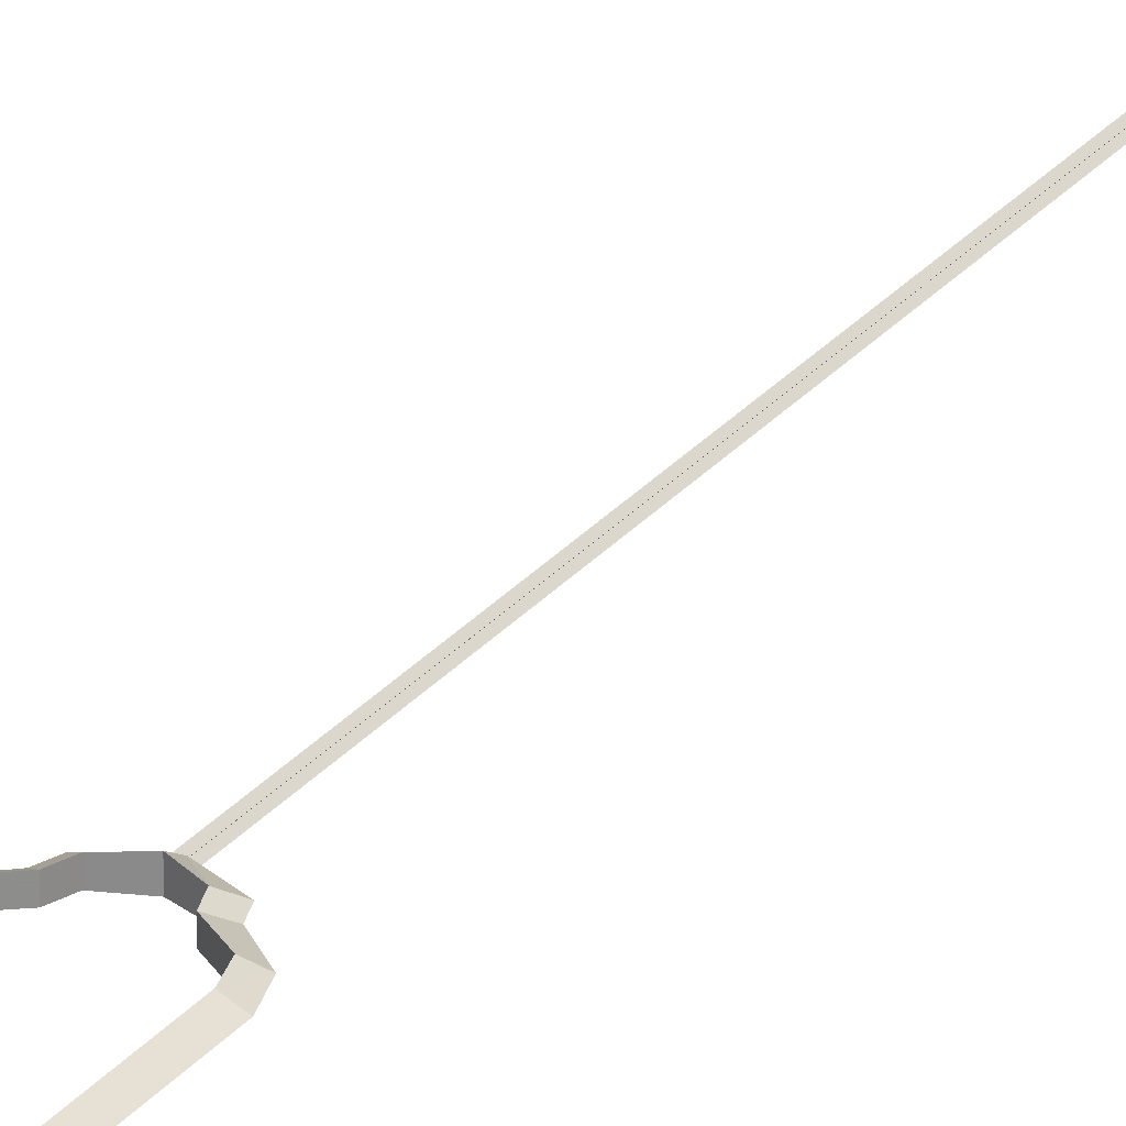
<metadata>
{"format":"obj","ext":"obj","renderer":"f3d","projection":"perspective","resolution":1024,"background":"white","views":[{"elev":26.0,"azim":29.4,"up":"+Z"}]}
</metadata>
<code>
g Chap01_Vase_02_A
v -0.00233 1.932 -0.003267
v -0.00233 0.774 -0.003267
v 0.00233 0.774 0.001499
v 0.00233 1.932 0.001499
v 0.002383 0.774 -0.003214
v -0.002383 0.774 0.001447
v -0.002383 1.932 0.001447
v 0.002383 1.932 -0.003214
v -0.02874 0.008766 -0.005
v -3.867e-10 0.0001254 -5.917e-08
v -3.867e-10 0.01011 -0.005
v -0.02839 -0.001228 -5.939e-08
v -0.05978 0.009437 -0.005
v -3.867e-10 0.01011 0.005
v -0.0623 0 -5.928e-08
v -0.07858 0.02377 -0.005
v -0.02874 0.008766 0.005
v -3.867e-10 0.01011 -0.005
v -0.02874 0.008766 -0.005
v -0.05978 0.009437 -0.005
v -0.05978 0.009437 0.005
v -0.07858 0.02377 -0.005
v -0.08657 0.01761 -5.695e-08
v -0.0843 0.03366 -0.005
v -0.07858 0.02377 0.005
v -0.0843 0.03366 -0.005
v -0.09449 0.03131 -5.533e-08
v -0.08129 0.04759 -0.005
v -0.0843 0.03366 0.005
v -0.08129 0.04759 -0.005
v -0.09062 0.05125 -5.306e-08
v -0.06855 0.07485 -0.005
v -0.08129 0.04759 0.005
v -0.06855 0.07485 -0.005
v -0.07787 0.07827 -4.863e-08
v -0.06289 0.1208 -0.005
v -0.06855 0.07485 0.005
v -0.06289 0.1208 -0.005
v -0.07237 0.1183 -4.113e-08
v -0.0696 0.1355 -0.005
v -0.06289 0.1208 0.005
v -0.0696 0.1355 -0.005
v -0.07881 0.1316 -3.875e-08
v -0.07111 0.1404 -0.005
v -0.0696 0.1355 0.005
v -0.07111 0.1404 -0.005
v -0.08128 0.1408 -3.794e-08
v -0.06895 0.1455 -0.005
v -0.07111 0.1404 0.005
v -0.06895 0.1455 -0.005
v -0.07895 0.148 -3.713e-08
v -0.06895 0.5324 -0.005
v -0.06895 0.1455 0.005
v -0.06895 0.5324 -0.005
v -0.07895 0.5333 2.592e-08
v -0.06211 0.5546 -0.005
v -0.06895 0.5324 0.005
v -0.06211 0.5546 -0.005
v -0.07121 0.5586 2.954e-08
v -0.04489 0.5816 -0.005
v -0.06211 0.5546 0.005
v -0.04489 0.5816 -0.005
v -0.05489 0.5849 3.391e-08
v -0.04489 0.7218 -0.005
v -0.04489 0.5816 0.005
v -0.04489 0.7218 -0.005
v -0.05489 0.7221 5.677e-08
v -0.04021 0.7389 -0.005
v -0.04489 0.7218 0.005
v -0.04021 0.7389 -0.005
v -0.04858 0.7434 5.957e-08
v -0.02141 0.7532 -0.005
v -0.04021 0.7389 0.005
v -0.02141 0.7532 -0.005
v -0.02937 0.761 6.185e-08
v -0.01733 0.7657 -0.005
v -0.02141 0.7532 0.005
v -0.01733 0.7657 -0.005
v -0.02554 0.7727 6.392e-08
v -3.867e-10 0.774 -0.006076
v -3.867e-10 0.7848 6.526e-08
v -0.01733 0.7657 0.005
v -3.867e-10 0.774 -0.006076
v -3.867e-10 0.774 0.006076
v 0.02874 0.008766 -0.005
v -3.867e-10 0.01011 -0.005
v -3.867e-10 0.0001254 -5.917e-08
v 0.02839 -0.001228 -5.939e-08
v 0.05978 0.009437 -0.005
v -3.867e-10 0.01011 0.005
v 0.0623 0 -5.928e-08
v 0.07858 0.02377 -0.005
v 0.02874 0.008766 0.005
v -3.867e-10 0.01011 -0.005
v 0.02874 0.008766 -0.005
v 0.05978 0.009437 -0.005
v 0.05978 0.009437 0.005
v 0.07858 0.02377 -0.005
v 0.08657 0.01761 -5.695e-08
v 0.0843 0.03366 -0.005
v 0.07858 0.02377 0.005
v 0.0843 0.03366 -0.005
v 0.09449 0.03131 -5.533e-08
v 0.08129 0.04759 -0.005
v 0.0843 0.03366 0.005
v 0.08129 0.04759 -0.005
v 0.09062 0.05125 -5.306e-08
v 0.06855 0.07485 -0.005
v 0.08129 0.04759 0.005
v 0.06855 0.07485 -0.005
v 0.07787 0.07827 -4.863e-08
v 0.06289 0.1208 -0.005
v 0.06855 0.07485 0.005
v 0.06289 0.1208 -0.005
v 0.07237 0.1183 -4.113e-08
v 0.0696 0.1355 -0.005
v 0.06289 0.1208 0.005
v 0.0696 0.1355 -0.005
v 0.07881 0.1316 -3.875e-08
v 0.07111 0.1404 -0.005
v 0.0696 0.1355 0.005
v 0.07111 0.1404 -0.005
v 0.08128 0.1408 -3.794e-08
v 0.06895 0.1455 -0.005
v 0.07111 0.1404 0.005
v 0.06895 0.1455 -0.005
v 0.07895 0.148 -3.713e-08
v 0.06895 0.5324 -0.005
v 0.06895 0.1455 0.005
v 0.06895 0.5324 -0.005
v 0.07895 0.5333 2.592e-08
v 0.06211 0.5546 -0.005
v 0.06895 0.5324 0.005
v 0.06211 0.5546 -0.005
v 0.07121 0.5586 2.954e-08
v 0.04489 0.5816 -0.005
v 0.06211 0.5546 0.005
v 0.04489 0.5816 -0.005
v 0.05489 0.5849 3.391e-08
v 0.04489 0.7218 -0.005
v 0.04489 0.5816 0.005
v 0.04489 0.7218 -0.005
v 0.05489 0.7221 5.677e-08
v 0.04021 0.7389 -0.005
v 0.04489 0.7218 0.005
v 0.04021 0.7389 -0.005
v 0.04858 0.7434 5.957e-08
v 0.02141 0.7532 -0.005
v 0.04021 0.7389 0.005
v 0.02141 0.7532 -0.005
v 0.02937 0.761 6.185e-08
v 0.01733 0.7657 -0.005
v 0.02141 0.7532 0.005
v 0.01733 0.7657 -0.005
v 0.02554 0.7727 6.392e-08
v -3.867e-10 0.774 -0.006076
v -3.867e-10 0.7848 6.526e-08
v 0.01733 0.7657 0.005
v -3.867e-10 0.774 -0.006076
v -3.867e-10 0.774 0.006076
v 0.04707 0.5852 2.245e-09
v 0.03986 0.581 2.245e-09
v 0.02819 0.581 0.02819
v 0.03328 0.5852 0.03328
v 0.03986 0.5894 2.245e-09
v -3.867e-10 0.581 0.03986
v 0.02819 0.5894 0.02819
v 0.03986 0.581 2.245e-09
v 0.02819 0.581 0.02819
v -3.867e-10 0.5852 0.04707
v -0.02819 0.581 0.02819
v -3.867e-10 0.5894 0.03986
v -3.867e-10 0.581 0.03986
v -0.03328 0.5852 0.03328
v -0.03986 0.581 2.245e-09
v -0.02819 0.5894 0.02819
v -0.02819 0.581 0.02819
v -0.04707 0.5852 2.245e-09
v -0.02819 0.581 -0.02819
v -0.03986 0.5894 2.245e-09
v -0.03986 0.581 2.245e-09
v -0.03328 0.5852 -0.03328
v -3.867e-10 0.581 -0.03986
v -0.02819 0.5894 -0.02819
v -0.02819 0.581 -0.02819
v -3.867e-10 0.5852 -0.04707
v 0.02819 0.581 -0.02819
v -3.867e-10 0.5894 -0.03986
v -3.867e-10 0.581 -0.03986
v 0.03328 0.5852 -0.03328
v 0.03986 0.581 2.245e-09
v 0.04707 0.5852 2.245e-09
v 0.02819 0.5894 -0.02819
v 0.02819 0.581 -0.02819
v 0.03986 0.5894 2.245e-09
v 0.03986 0.581 2.245e-09
g Chap01_Vase_02_A_0
f 3 2 1
f 4 3 1
f 7 6 5
f 8 7 5
f 11 10 9
f 10 12 9
f 9 12 13
f 10 14 12
f 12 15 13
f 13 15 16
f 14 17 12
f 12 17 15
f 17 14 18
f 19 17 18
f 19 20 17
f 20 21 17
f 17 21 15
f 20 22 21
f 15 23 16
f 15 21 23
f 16 23 24
f 22 25 21
f 21 25 23
f 22 26 25
f 23 27 24
f 23 25 27
f 24 27 28
f 26 29 25
f 25 29 27
f 26 30 29
f 27 31 28
f 27 29 31
f 28 31 32
f 30 33 29
f 29 33 31
f 30 34 33
f 31 35 32
f 31 33 35
f 32 35 36
f 34 37 33
f 33 37 35
f 34 38 37
f 35 39 36
f 35 37 39
f 36 39 40
f 38 41 37
f 37 41 39
f 38 42 41
f 39 43 40
f 39 41 43
f 40 43 44
f 42 45 41
f 41 45 43
f 42 46 45
f 43 47 44
f 43 45 47
f 44 47 48
f 46 49 45
f 45 49 47
f 46 50 49
f 47 51 48
f 47 49 51
f 48 51 52
f 50 53 49
f 49 53 51
f 50 54 53
f 51 55 52
f 51 53 55
f 52 55 56
f 54 57 53
f 53 57 55
f 54 58 57
f 55 59 56
f 55 57 59
f 56 59 60
f 58 61 57
f 57 61 59
f 58 62 61
f 59 63 60
f 59 61 63
f 60 63 64
f 62 65 61
f 61 65 63
f 62 66 65
f 63 67 64
f 63 65 67
f 64 67 68
f 66 69 65
f 65 69 67
f 66 70 69
f 67 71 68
f 67 69 71
f 68 71 72
f 70 73 69
f 69 73 71
f 70 74 73
f 71 75 72
f 71 73 75
f 72 75 76
f 74 77 73
f 73 77 75
f 74 78 77
f 75 79 76
f 75 77 79
f 76 79 80
f 79 81 80
f 78 82 77
f 77 82 79
f 79 82 81
f 78 83 82
f 82 84 81
f 83 84 82
f 87 86 85
f 88 87 85
f 88 85 89
f 90 87 88
f 91 88 89
f 91 89 92
f 93 90 88
f 93 88 91
f 90 93 94
f 93 95 94
f 96 95 93
f 97 96 93
f 97 93 91
f 98 96 97
f 99 91 92
f 97 91 99
f 99 92 100
f 101 98 97
f 101 97 99
f 102 98 101
f 103 99 100
f 101 99 103
f 103 100 104
f 105 102 101
f 105 101 103
f 106 102 105
f 107 103 104
f 105 103 107
f 107 104 108
f 109 106 105
f 109 105 107
f 110 106 109
f 111 107 108
f 109 107 111
f 111 108 112
f 113 110 109
f 113 109 111
f 114 110 113
f 115 111 112
f 113 111 115
f 115 112 116
f 117 114 113
f 117 113 115
f 118 114 117
f 119 115 116
f 117 115 119
f 119 116 120
f 121 118 117
f 121 117 119
f 122 118 121
f 123 119 120
f 121 119 123
f 123 120 124
f 125 122 121
f 125 121 123
f 126 122 125
f 127 123 124
f 125 123 127
f 127 124 128
f 129 126 125
f 129 125 127
f 130 126 129
f 131 127 128
f 129 127 131
f 131 128 132
f 133 130 129
f 133 129 131
f 134 130 133
f 135 131 132
f 133 131 135
f 135 132 136
f 137 134 133
f 137 133 135
f 138 134 137
f 139 135 136
f 137 135 139
f 139 136 140
f 141 138 137
f 141 137 139
f 142 138 141
f 143 139 140
f 141 139 143
f 143 140 144
f 145 142 141
f 145 141 143
f 146 142 145
f 147 143 144
f 145 143 147
f 147 144 148
f 149 146 145
f 149 145 147
f 150 146 149
f 151 147 148
f 149 147 151
f 151 148 152
f 153 150 149
f 153 149 151
f 154 150 153
f 155 151 152
f 153 151 155
f 155 152 156
f 157 155 156
f 158 154 153
f 158 153 155
f 158 155 157
f 159 154 158
f 160 158 157
f 160 159 158
f 163 162 161
f 164 163 161
f 164 161 165
f 166 163 164
f 167 164 165
f 167 165 168
f 169 167 168
f 170 166 164
f 170 164 167
f 171 166 170
f 172 167 169
f 172 170 167
f 173 172 169
f 174 171 170
f 174 170 172
f 175 171 174
f 176 172 173
f 176 174 172
f 177 176 173
f 178 175 174
f 178 174 176
f 179 175 178
f 180 176 177
f 180 178 176
f 181 180 177
f 182 179 178
f 182 178 180
f 183 179 182
f 184 180 181
f 184 182 180
f 185 184 181
f 186 183 182
f 186 182 184
f 187 183 186
f 188 184 185
f 188 186 184
f 189 188 185
f 190 187 186
f 190 186 188
f 191 187 190
f 192 191 190
f 193 188 189
f 193 190 188
f 192 190 193
f 194 193 189
f 195 192 193
f 195 193 194
f 196 195 194

</code>
